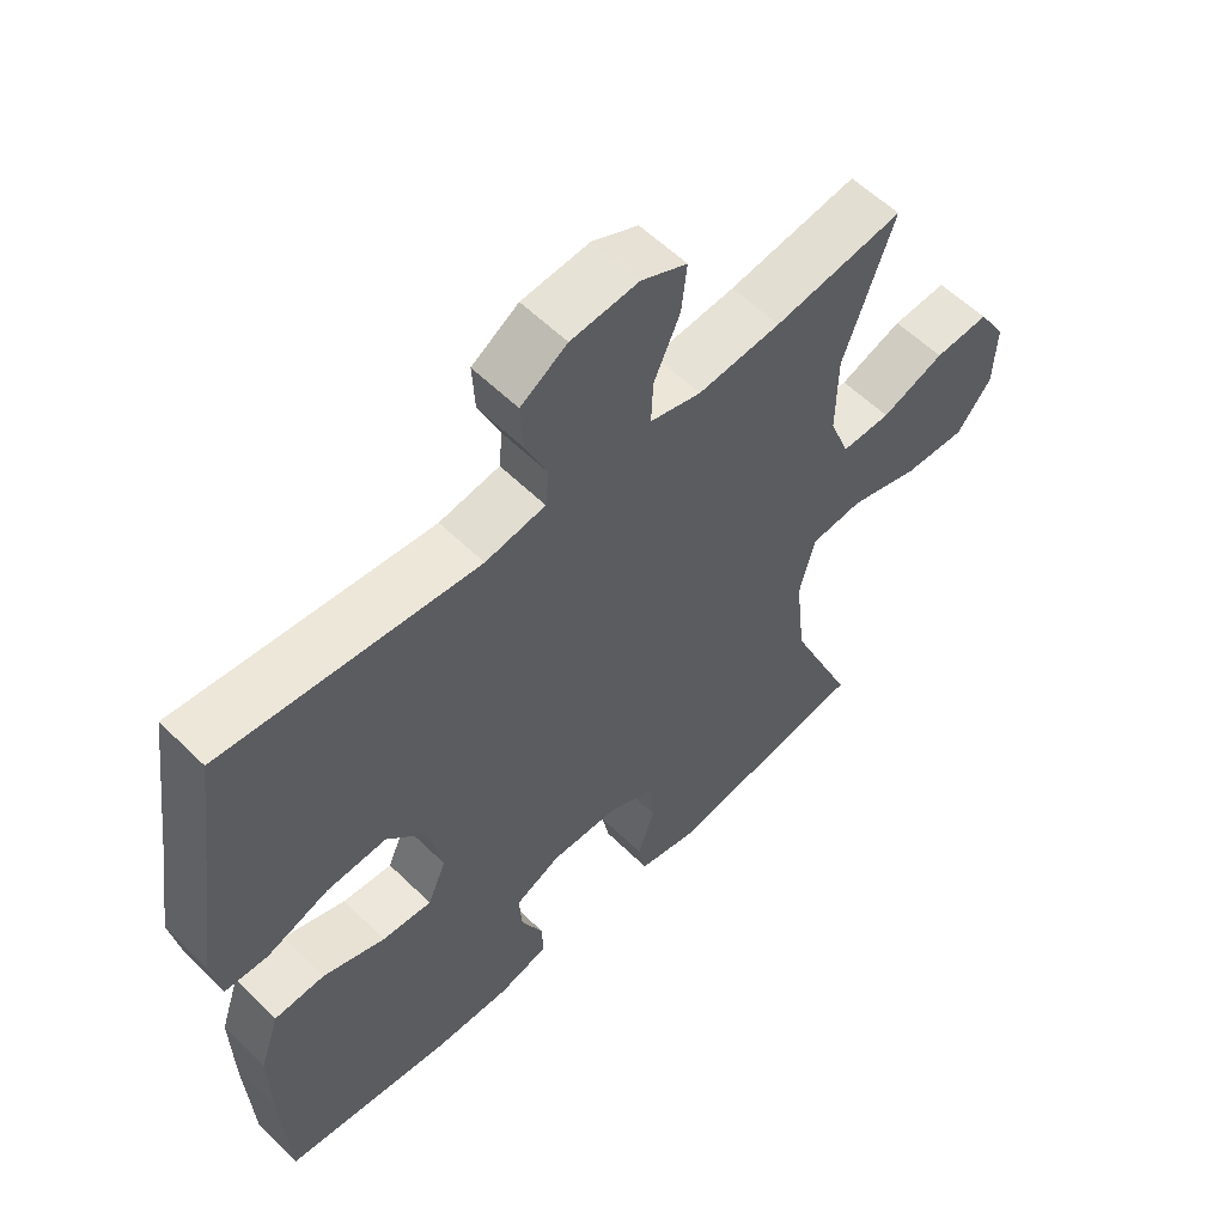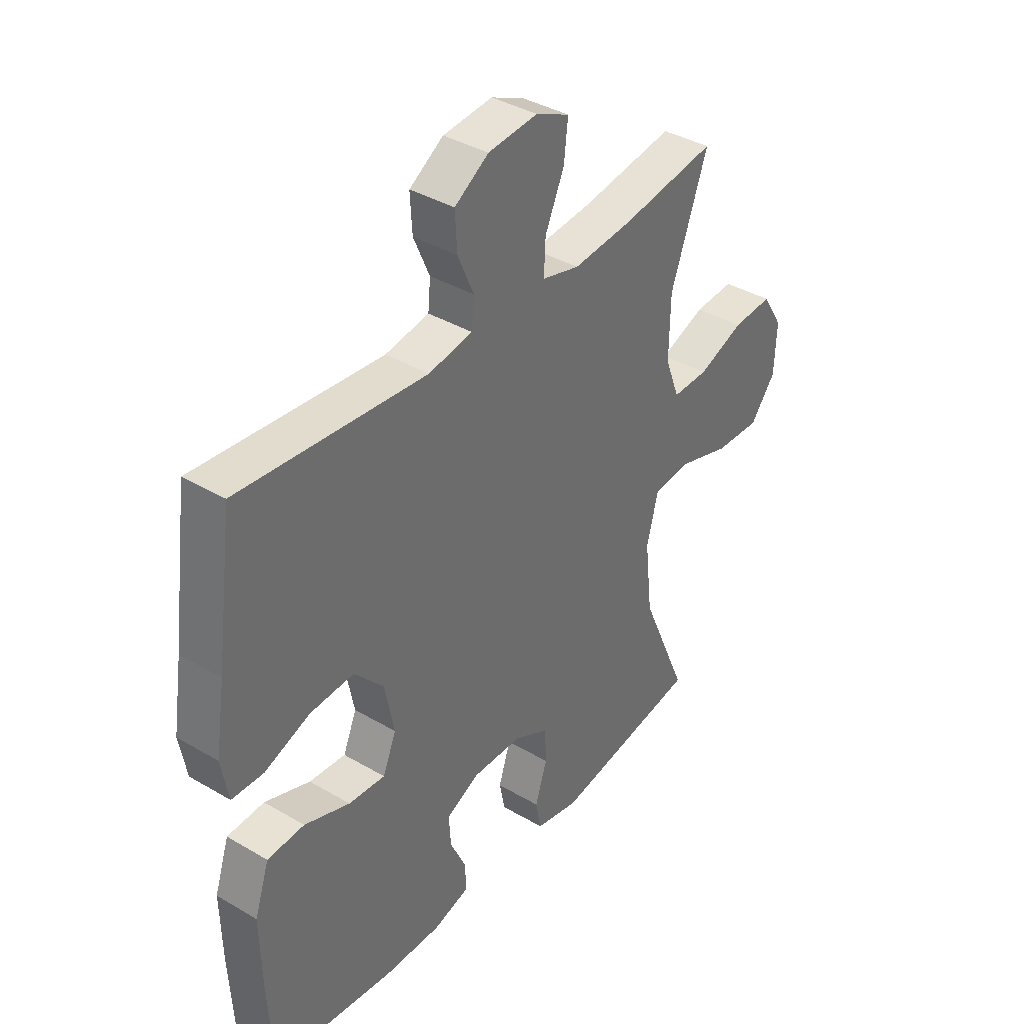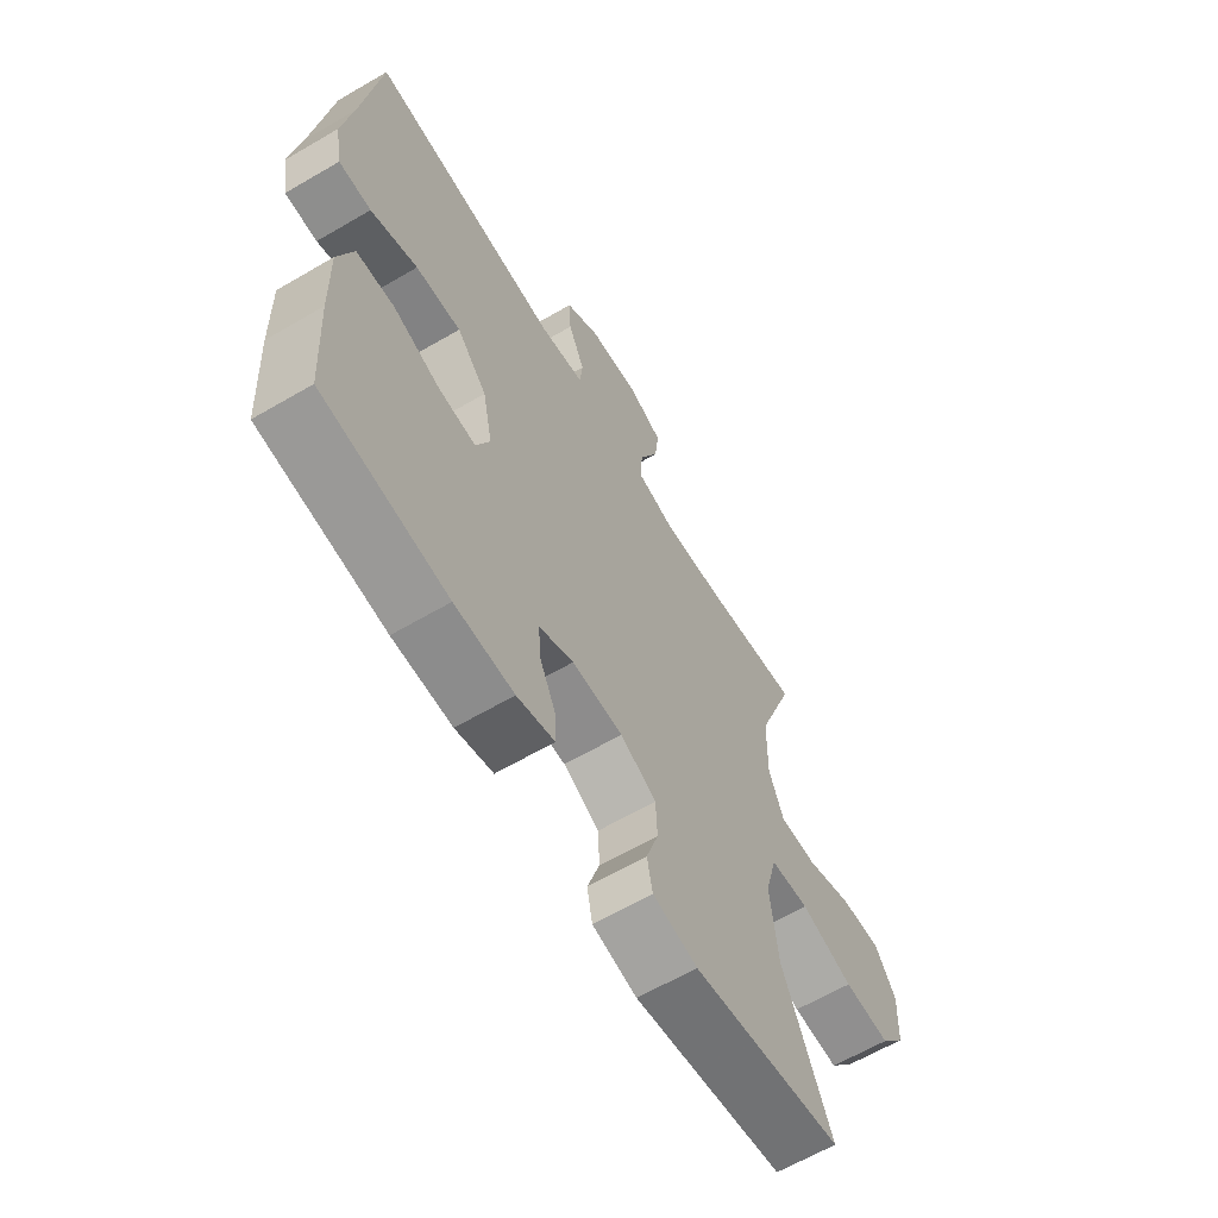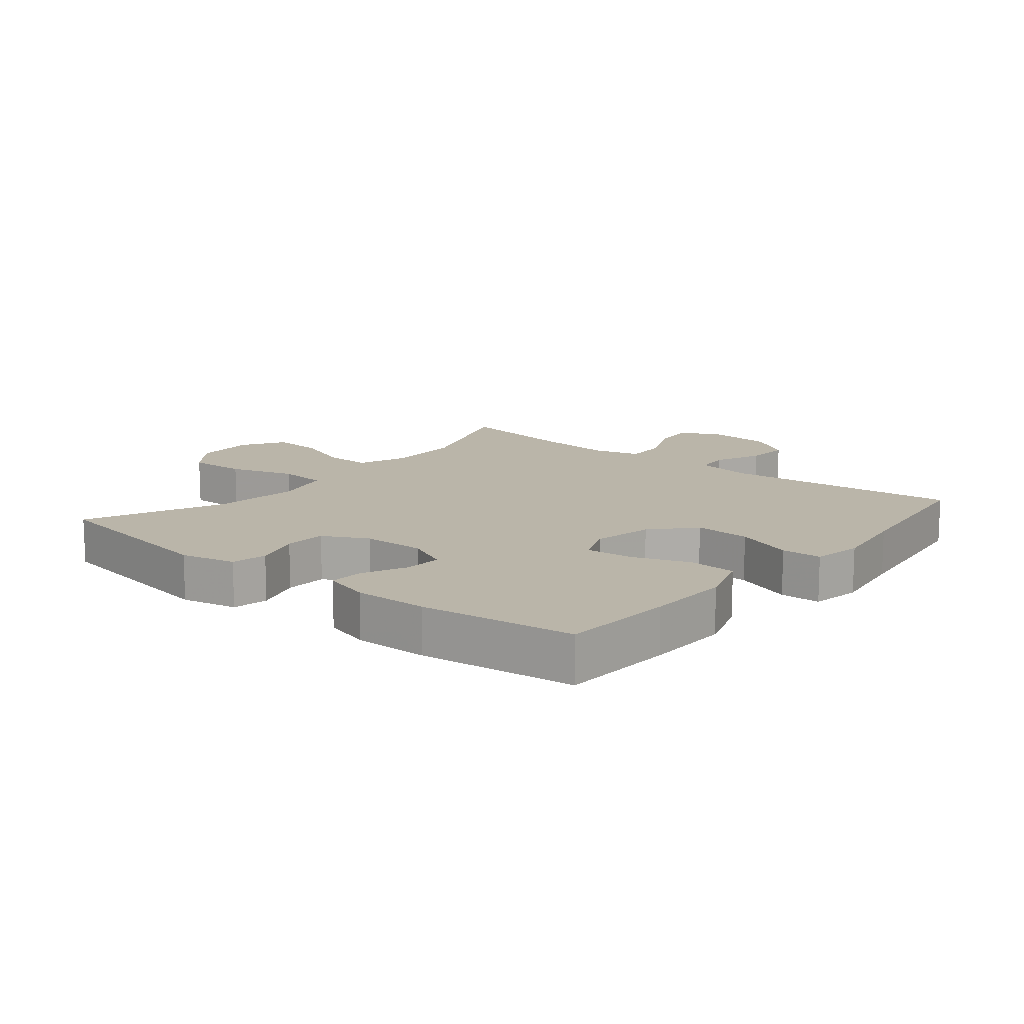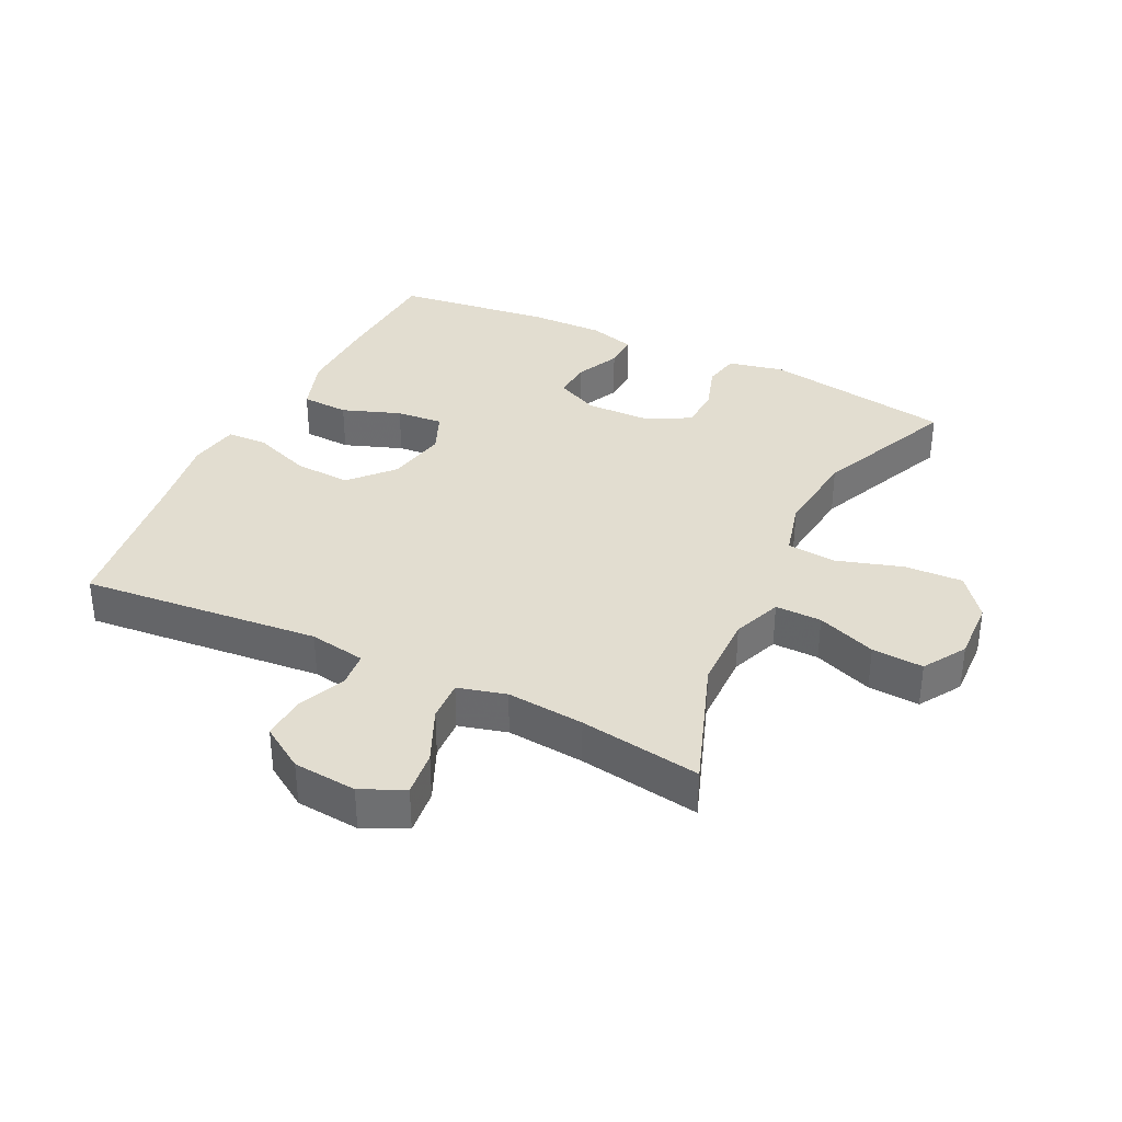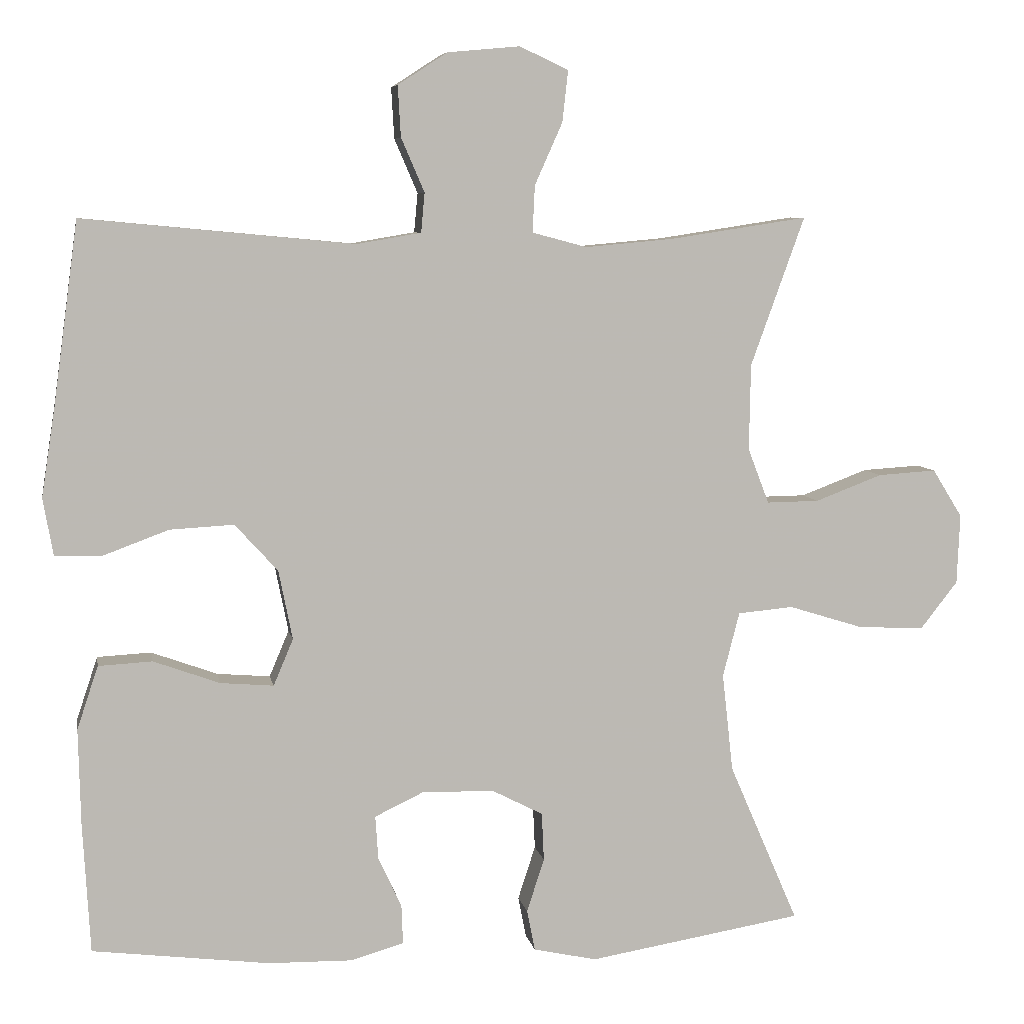
<metadata>
{"format":"obj","ext":"obj","renderer":"f3d","projection":"perspective","resolution":1024,"background":"white","views":[{"elev":57.3,"azim":-44.5,"up":"+Z"},{"elev":38.2,"azim":-53.2,"up":"+Z"},{"elev":-63.4,"azim":-59.4,"up":"+Z"},{"elev":13.5,"azim":-140.6,"up":"+Y"},{"elev":35.4,"azim":26.0,"up":"+Y"},{"elev":6.9,"azim":-10.0,"up":"+Z"}]}
</metadata>
<code>
v 0.5 0.07 0.5
v 0.426 0.07 0.295
v 0.424 0.07 0.177
v 0.453 0.07 0.101
v 0.525 0.07 0.102
v 0.617 0.07 0.137
v 0.697 0.07 0.142
v 0.738 0.07 0.076
v 0.734 0.07 -0.02
v 0.683 0.07 -0.085
v 0.592 0.07 -0.081
v 0.489 0.07 -0.049
v 0.413 0.07 -0.056
v 0.39 0.07 -0.145
v 0.405 0.07 -0.28
v 0.5 0.07 -0.5
v 0.206 0.07 -0.549
v 0.119 0.07 -0.53
v 0.108 0.07 -0.474
v 0.132 0.07 -0.4
v 0.129 0.07 -0.334
v 0.059 0.07 -0.298
v -0.04 0.07 -0.296
v -0.107 0.07 -0.328
v -0.103 0.07 -0.388
v -0.071 0.07 -0.457
v -0.069 0.07 -0.511
v -0.142 0.07 -0.532
v -0.257 0.07 -0.53
v -0.5 0.07 -0.5
v -0.51 0.07 -0.322
v -0.513 0.07 -0.19
v -0.484 0.07 -0.103
v -0.41 0.07 -0.099
v -0.319 0.07 -0.132
v -0.246 0.07 -0.138
v -0.219 0.07 -0.074
v -0.238 0.07 0.021
v -0.297 0.07 0.086
v -0.385 0.07 0.081
v -0.476 0.07 0.047
v -0.539 0.07 0.049
v -0.553 0.07 0.127
v -0.534 0.07 0.25
v -0.5 0.07 0.5
v -0.127 0.07 0.465
v -0.039 0.07 0.48
v -0.034 0.07 0.534
v -0.066 0.07 0.608
v -0.07 0.07 0.678
v -0.002 0.07 0.722
v 0.097 0.07 0.731
v 0.164 0.07 0.7
v 0.156 0.07 0.629
v 0.118 0.07 0.544
v 0.115 0.07 0.48
v 0.19 0.07 0.46
v 0.311 0.07 0.471
v 0.5 0 0.5
v 0.426 0 0.295
v 0.424 0 0.177
v 0.453 0 0.101
v 0.525 0 0.102
v 0.617 0 0.137
v 0.697 0 0.142
v 0.738 0 0.076
v 0.734 0 -0.02
v 0.683 0 -0.085
v 0.592 0 -0.081
v 0.489 0 -0.049
v 0.413 0 -0.056
v 0.39 0 -0.145
v 0.405 0 -0.28
v 0.5 0 -0.5
v 0.206 0 -0.549
v 0.119 0 -0.53
v 0.108 0 -0.474
v 0.132 0 -0.4
v 0.129 0 -0.334
v 0.059 0 -0.298
v -0.04 0 -0.296
v -0.107 0 -0.328
v -0.103 0 -0.388
v -0.071 0 -0.457
v -0.069 0 -0.511
v -0.142 0 -0.532
v -0.257 0 -0.53
v -0.5 0 -0.5
v -0.51 0 -0.322
v -0.513 0 -0.19
v -0.484 0 -0.103
v -0.41 0 -0.099
v -0.319 0 -0.132
v -0.246 0 -0.138
v -0.219 0 -0.074
v -0.238 0 0.021
v -0.297 0 0.086
v -0.385 0 0.081
v -0.476 0 0.047
v -0.539 0 0.049
v -0.553 0 0.127
v -0.534 0 0.25
v -0.5 0 0.5
v -0.127 0 0.465
v -0.039 0 0.48
v -0.034 0 0.534
v -0.066 0 0.608
v -0.07 0 0.678
v -0.002 0 0.722
v 0.097 0 0.731
v 0.164 0 0.7
v 0.156 0 0.629
v 0.118 0 0.544
v 0.115 0 0.48
v 0.19 0 0.46
v 0.311 0 0.471
f 53 54 55
f 52 53 55
f 51 52 55
f 50 51 55
f 49 50 55
f 48 49 55
f 47 48 55 56
f 46 47 56 57
f 44 45 46
f 44 46 57
f 43 44 57
f 42 43 57
f 41 42 57
f 40 41 57
f 33 34 35
f 32 33 35
f 31 32 35
f 30 31 35
f 29 30 35
f 28 29 35
f 27 28 35
f 26 27 35
f 25 26 35
f 24 25 35 36
f 23 24 36 37
f 18 19 20
f 17 18 20
f 16 17 20
f 15 16 20
f 14 15 20 21
f 13 14 21 22
f 10 11 12
f 9 10 12
f 8 9 12
f 7 8 12
f 6 7 12
f 5 6 12
f 4 5 12 13
f 23 37 38
f 22 23 38
f 13 22 38
f 4 13 38
f 3 4 38
f 39 40 57 58
f 38 39 58
f 3 38 58
f 2 3 58
f 1 2 58
f 113 112 111
f 113 111 110
f 113 110 109
f 113 109 108
f 113 108 107
f 113 107 106
f 114 113 106 105
f 115 114 105 104
f 104 103 102
f 115 104 102
f 115 102 101
f 115 101 100
f 115 100 99
f 115 99 98
f 93 92 91
f 93 91 90
f 93 90 89
f 93 89 88
f 93 88 87
f 93 87 86
f 93 86 85
f 93 85 84
f 93 84 83
f 94 93 83 82
f 95 94 82 81
f 78 77 76
f 78 76 75
f 78 75 74
f 78 74 73
f 79 78 73 72
f 80 79 72 71
f 70 69 68
f 70 68 67
f 70 67 66
f 70 66 65
f 70 65 64
f 70 64 63
f 71 70 63 62
f 96 95 81
f 96 81 80
f 96 80 71
f 96 71 62
f 96 62 61
f 116 115 98 97
f 116 97 96
f 116 96 61
f 116 61 60
f 116 60 59
f 1 59 60 2
f 2 60 61 3
f 3 61 62 4
f 4 62 63 5
f 5 63 64 6
f 6 64 65 7
f 7 65 66 8
f 8 66 67 9
f 9 67 68 10
f 10 68 69 11
f 11 69 70 12
f 12 70 71 13
f 13 71 72 14
f 14 72 73 15
f 15 73 74 16
f 16 74 75 17
f 17 75 76 18
f 18 76 77 19
f 19 77 78 20
f 20 78 79 21
f 21 79 80 22
f 22 80 81 23
f 23 81 82 24
f 24 82 83 25
f 25 83 84 26
f 26 84 85 27
f 27 85 86 28
f 28 86 87 29
f 29 87 88 30
f 30 88 89 31
f 31 89 90 32
f 32 90 91 33
f 33 91 92 34
f 34 92 93 35
f 35 93 94 36
f 36 94 95 37
f 37 95 96 38
f 38 96 97 39
f 39 97 98 40
f 40 98 99 41
f 41 99 100 42
f 42 100 101 43
f 43 101 102 44
f 44 102 103 45
f 45 103 104 46
f 46 104 105 47
f 47 105 106 48
f 48 106 107 49
f 49 107 108 50
f 50 108 109 51
f 51 109 110 52
f 52 110 111 53
f 53 111 112 54
f 54 112 113 55
f 55 113 114 56
f 56 114 115 57
f 57 115 116 58
f 58 116 59 1

</code>
